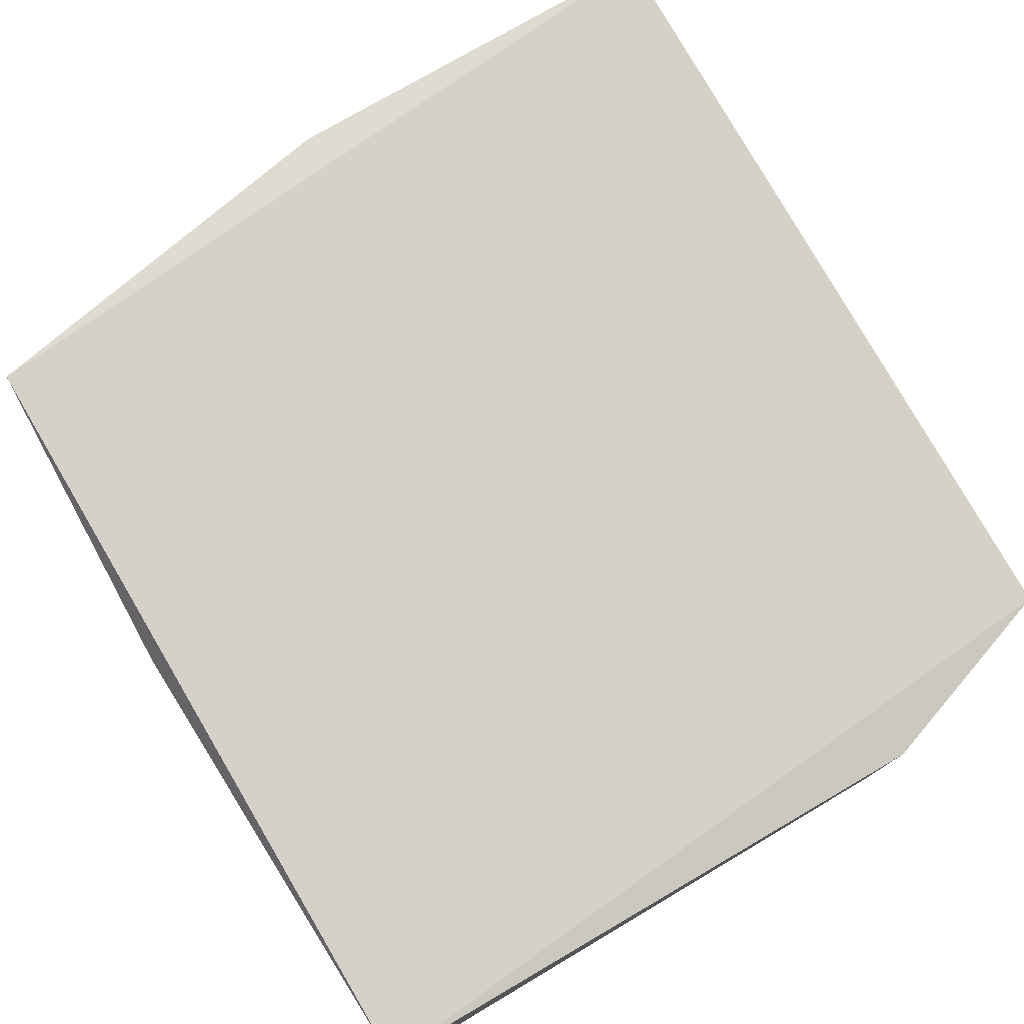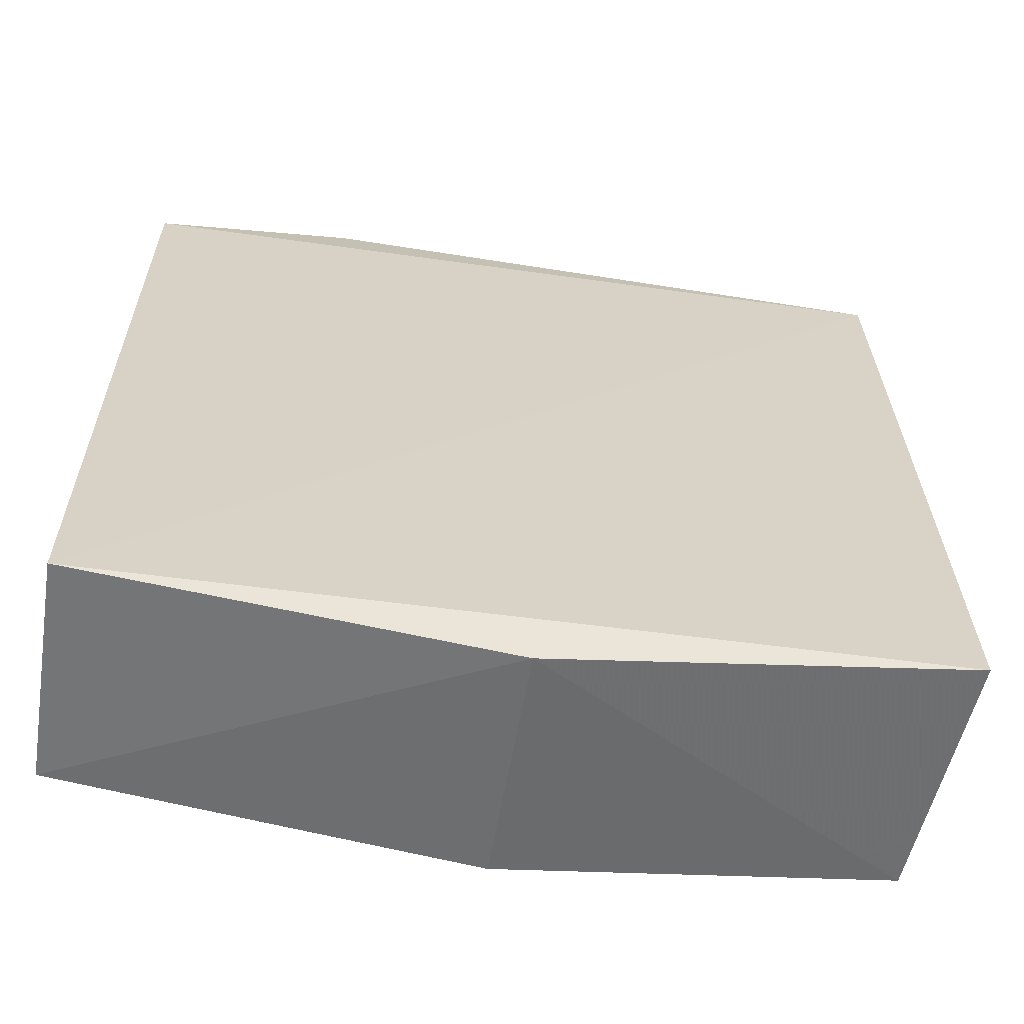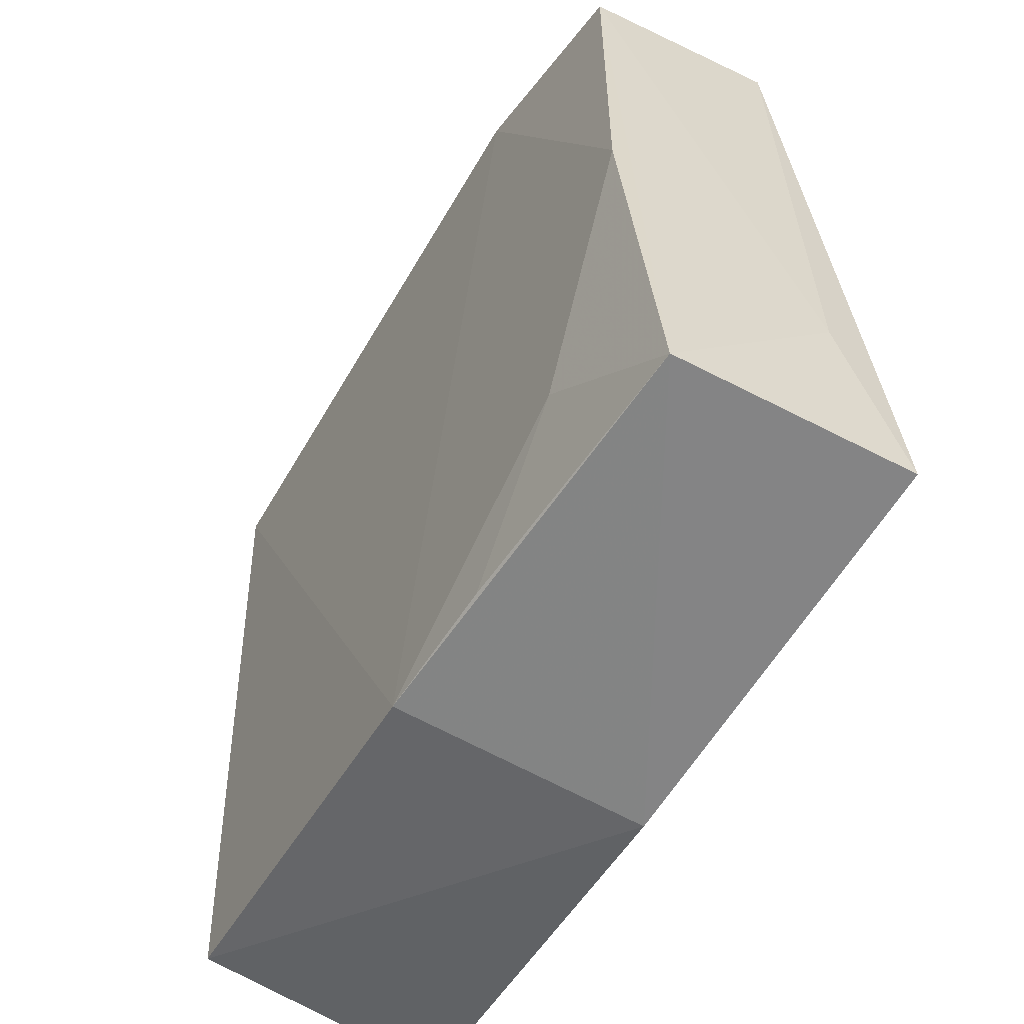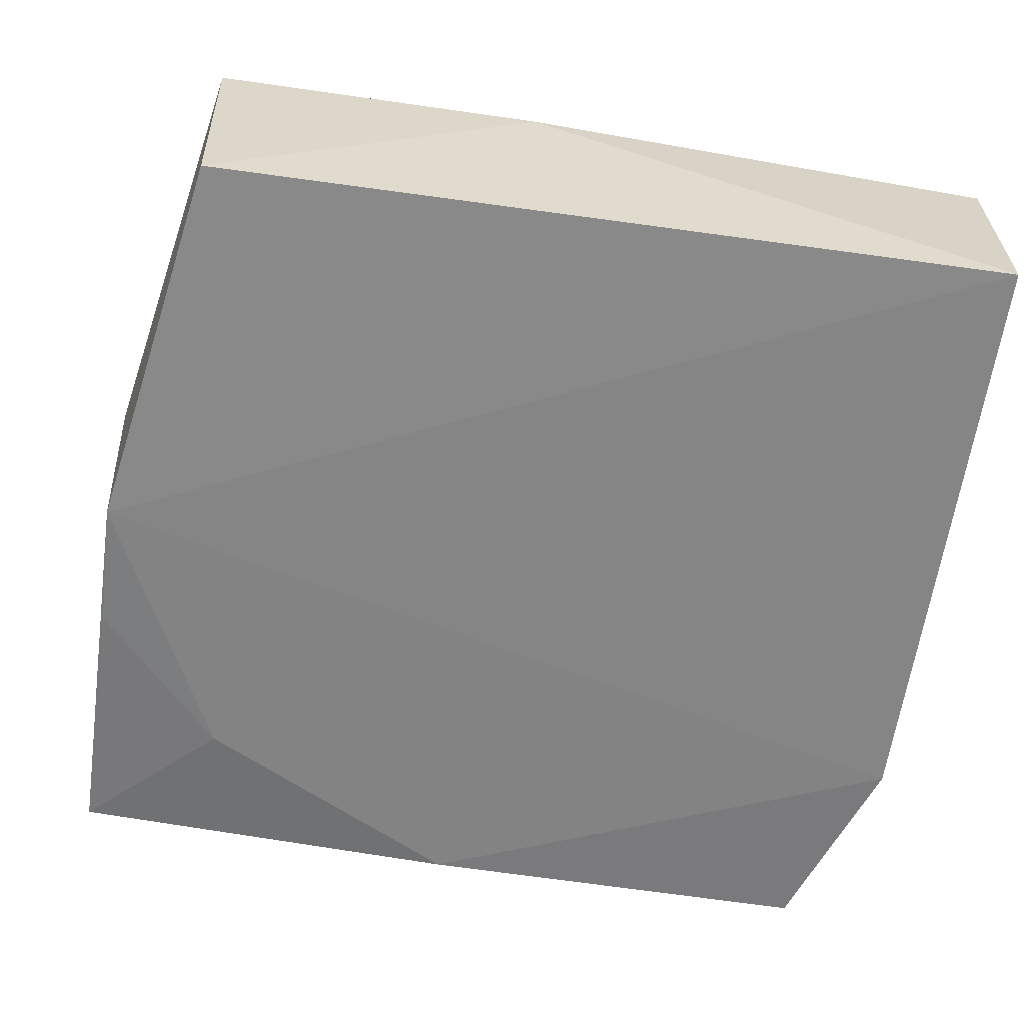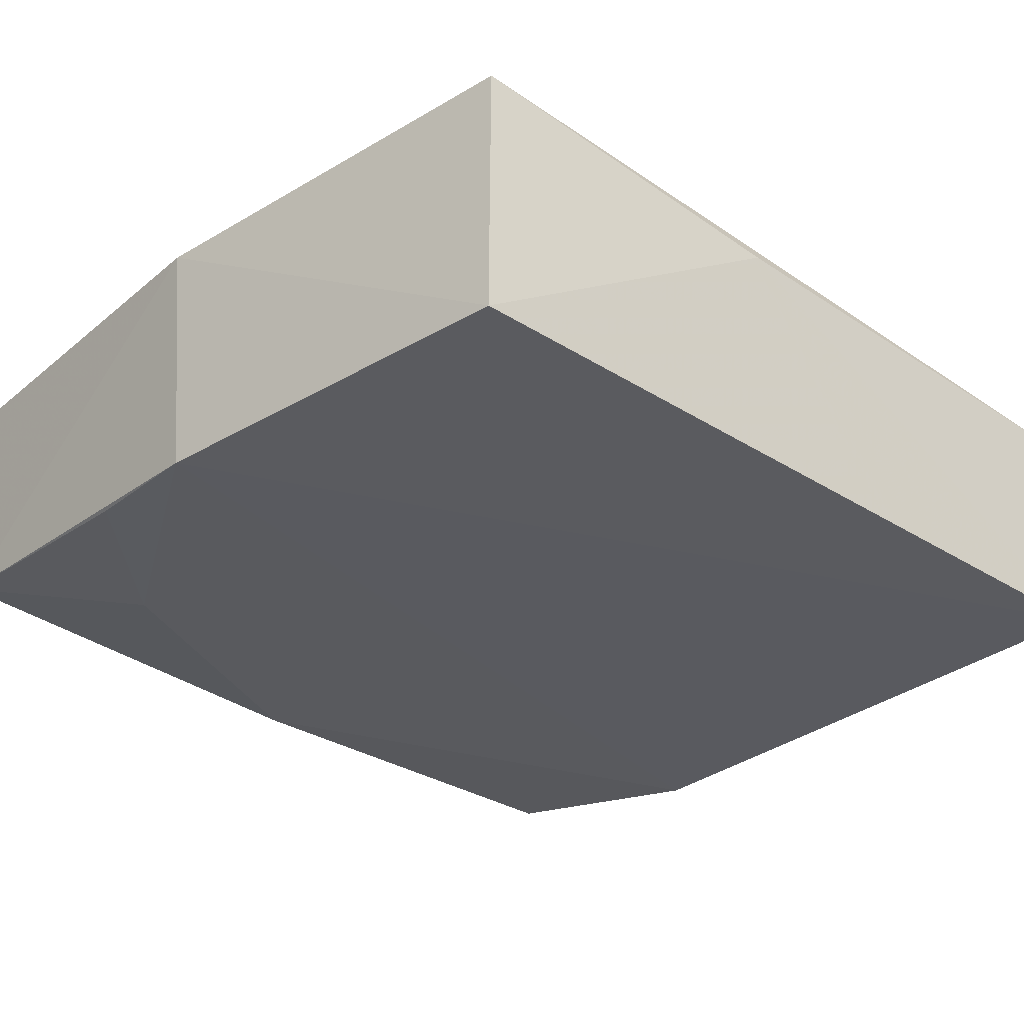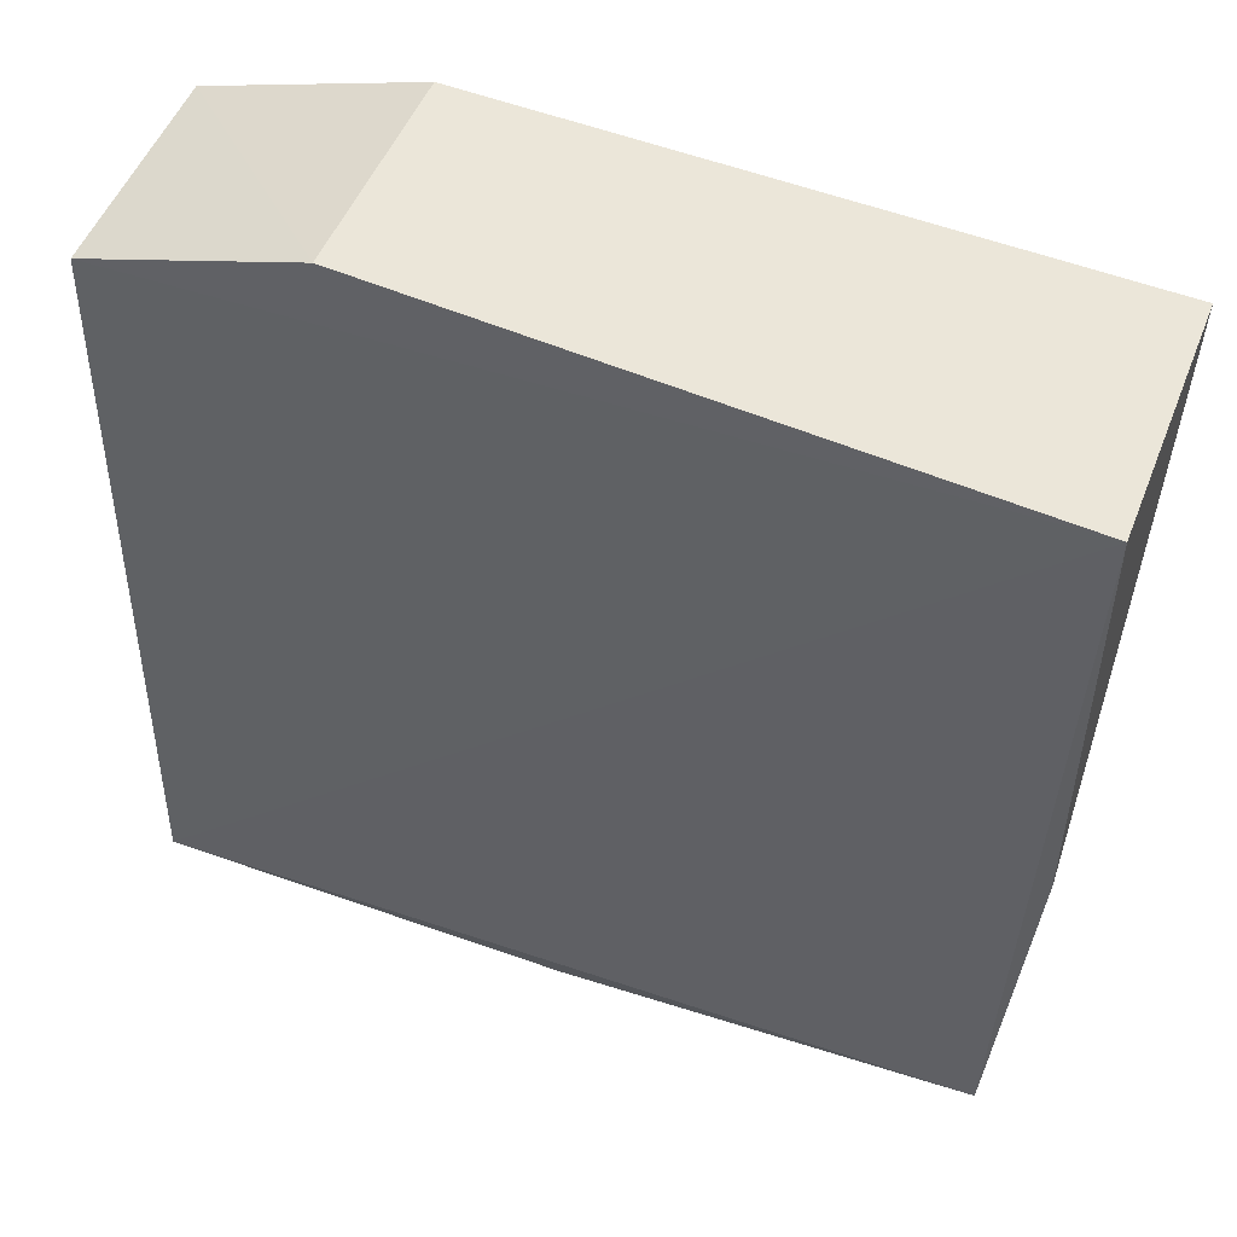
<metadata>
{"format":"obj","ext":"obj","renderer":"f3d","projection":"perspective","resolution":1024,"background":"white","views":[{"elev":75.8,"azim":149.5,"up":"+Z"},{"elev":-58.8,"azim":-10.2,"up":"+Y"},{"elev":-59.6,"azim":-118.6,"up":"+Y"},{"elev":-63.2,"azim":81.9,"up":"+Z"},{"elev":-32.1,"azim":49.5,"up":"+Z"},{"elev":57.4,"azim":22.2,"up":"+Y"}]}
</metadata>
<code>
v -0.02518 0.01705 0.0132
v -0.02515 -0.02959 0.01654
v -0.02597 -0.029 0.001984
v -0.0715 0.01306 0.002315
v -0.07194 -0.03359 0.01719
v -0.02534 0.017 0.0004515
v -0.07192 0.01318 0.01346
v -0.04857 -0.03402 0.01619
v -0.07162 -0.03306 0.00418
v -0.04834 -0.03291 0.002101
v -0.02436 -0.01041 0.01374
v -0.06036 0.0172 0.01261
v -0.07216 -0.02252 0.01374
v -0.05995 0.01696 0.001297
v -0.07126 -0.01001 0.002367
v -0.06369 -0.02529 0.00248
v -0.05601 -0.0328 0.002647
f 5 2 1
f 7 5 1
f 8 3 2
f 8 2 5
f 9 8 5
f 10 6 3
f 10 3 8
f 10 8 9
f 11 6 1
f 11 1 2
f 11 2 3
f 11 3 6
f 12 4 7
f 12 7 1
f 12 1 6
f 13 7 4
f 13 4 9
f 13 9 5
f 13 5 7
f 14 6 10
f 14 12 6
f 14 4 12
f 15 9 4
f 15 14 10
f 15 4 14
f 16 15 10
f 16 9 15
f 17 16 10
f 17 10 9
f 17 9 16

</code>
